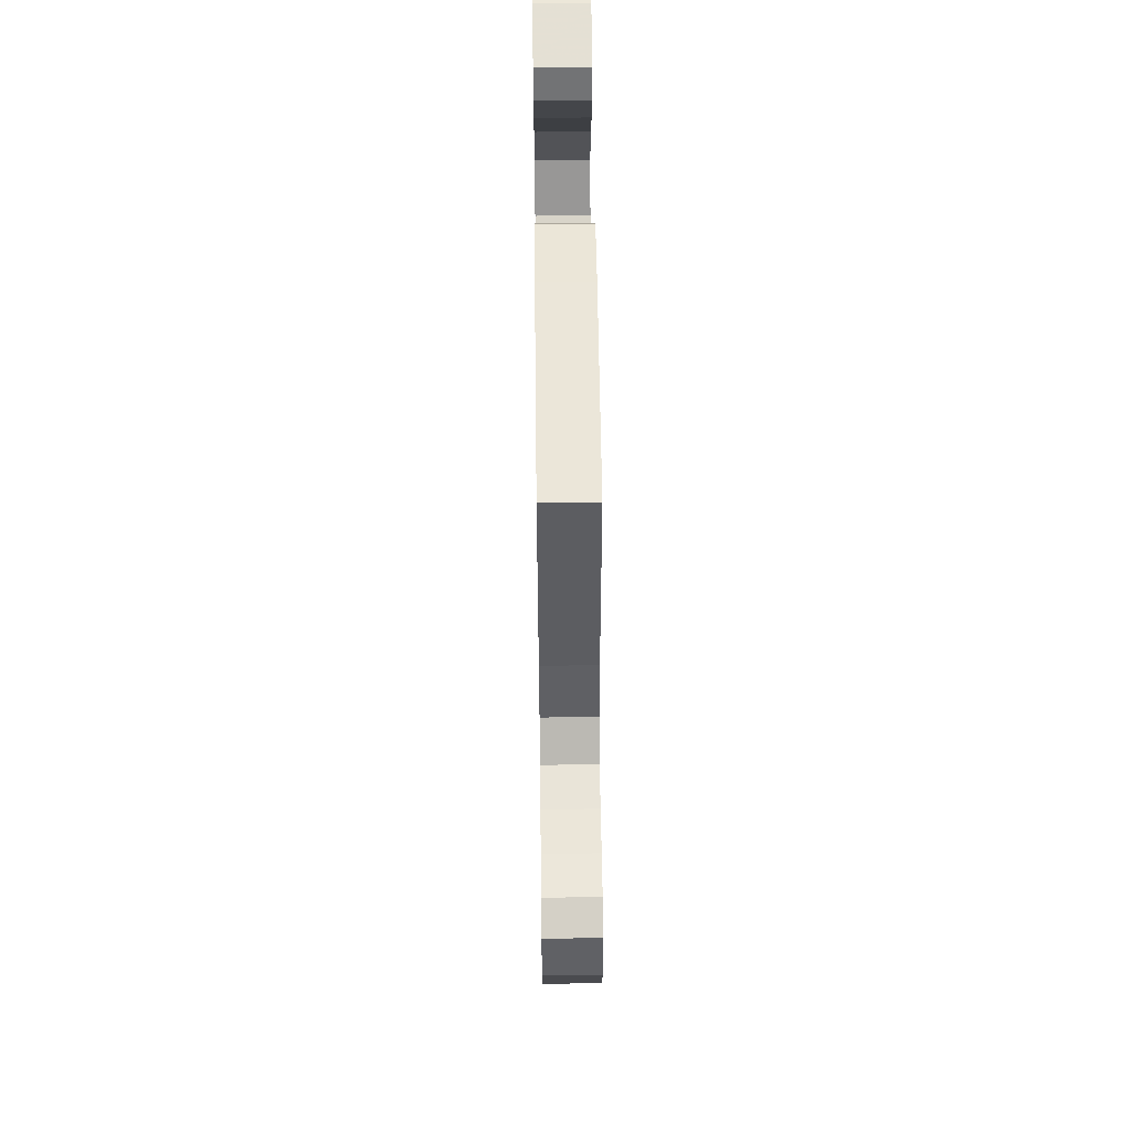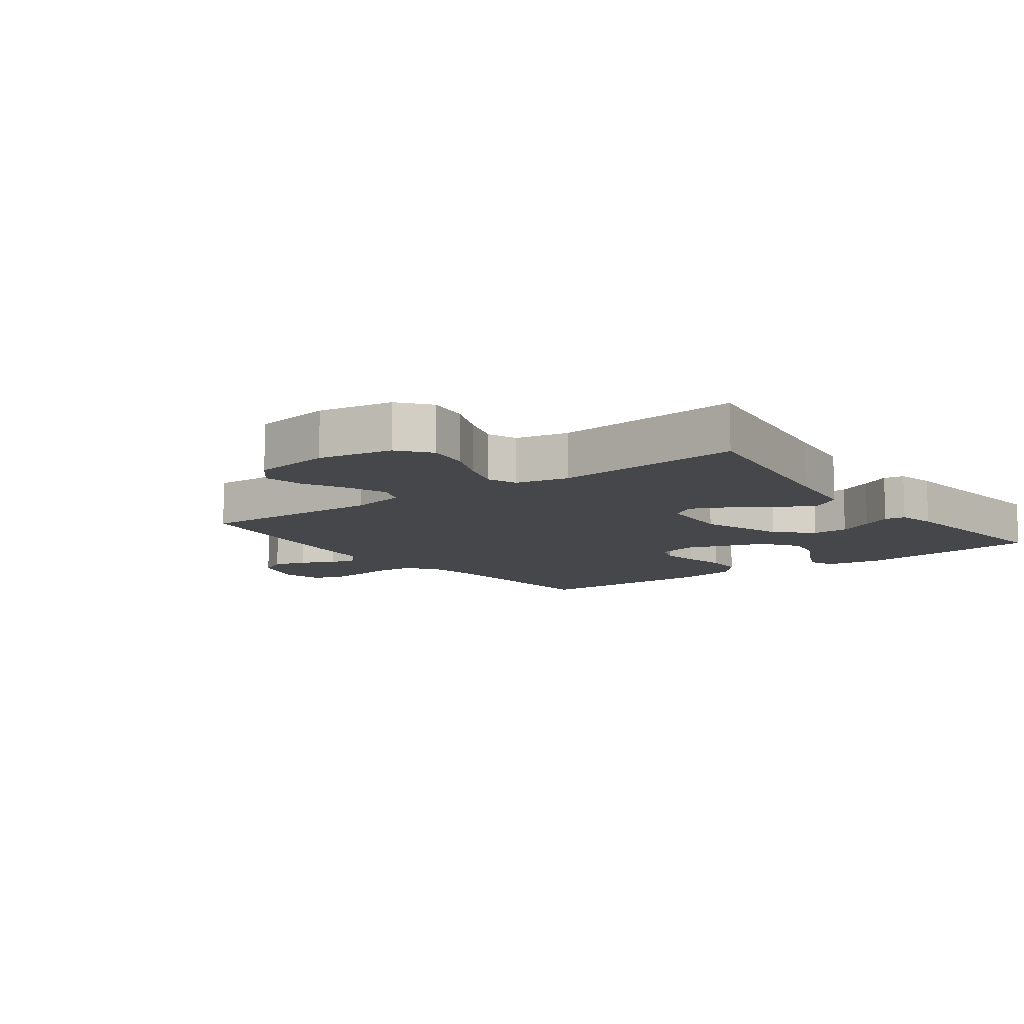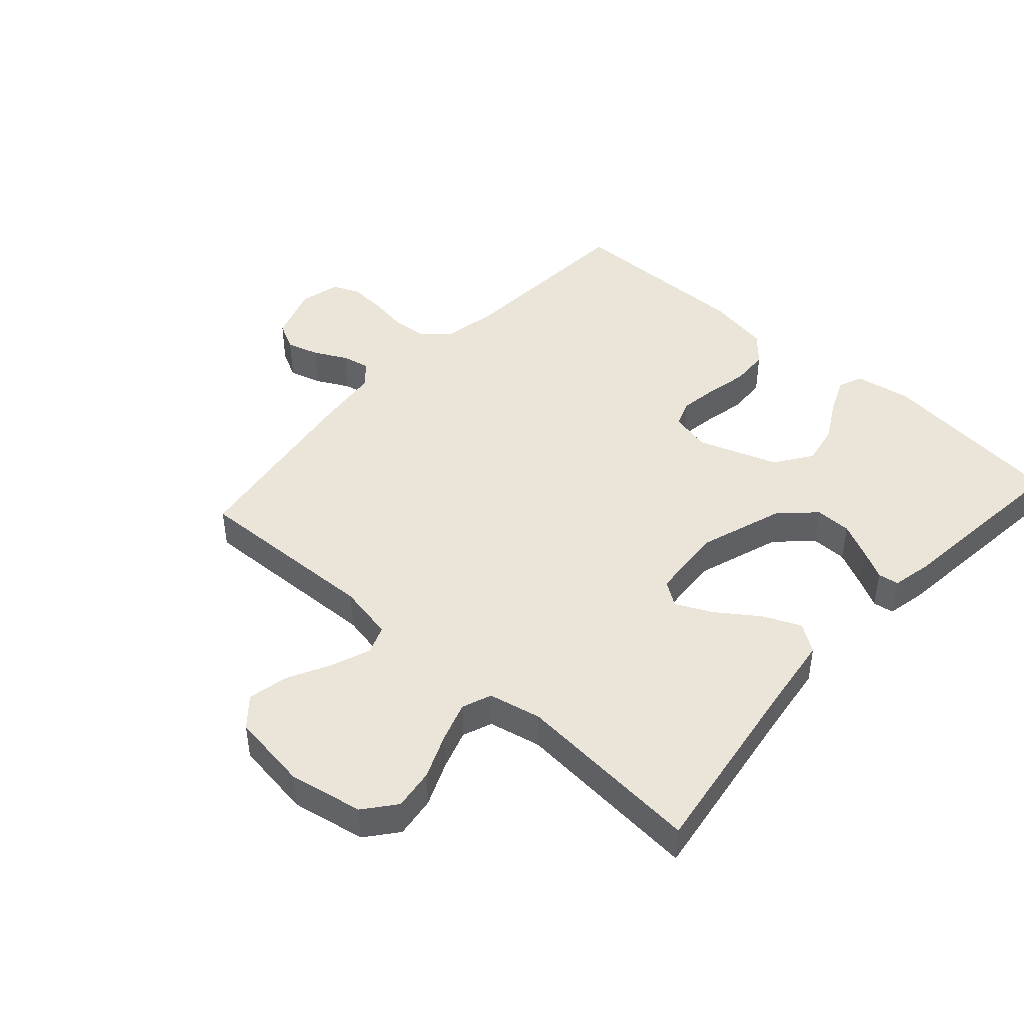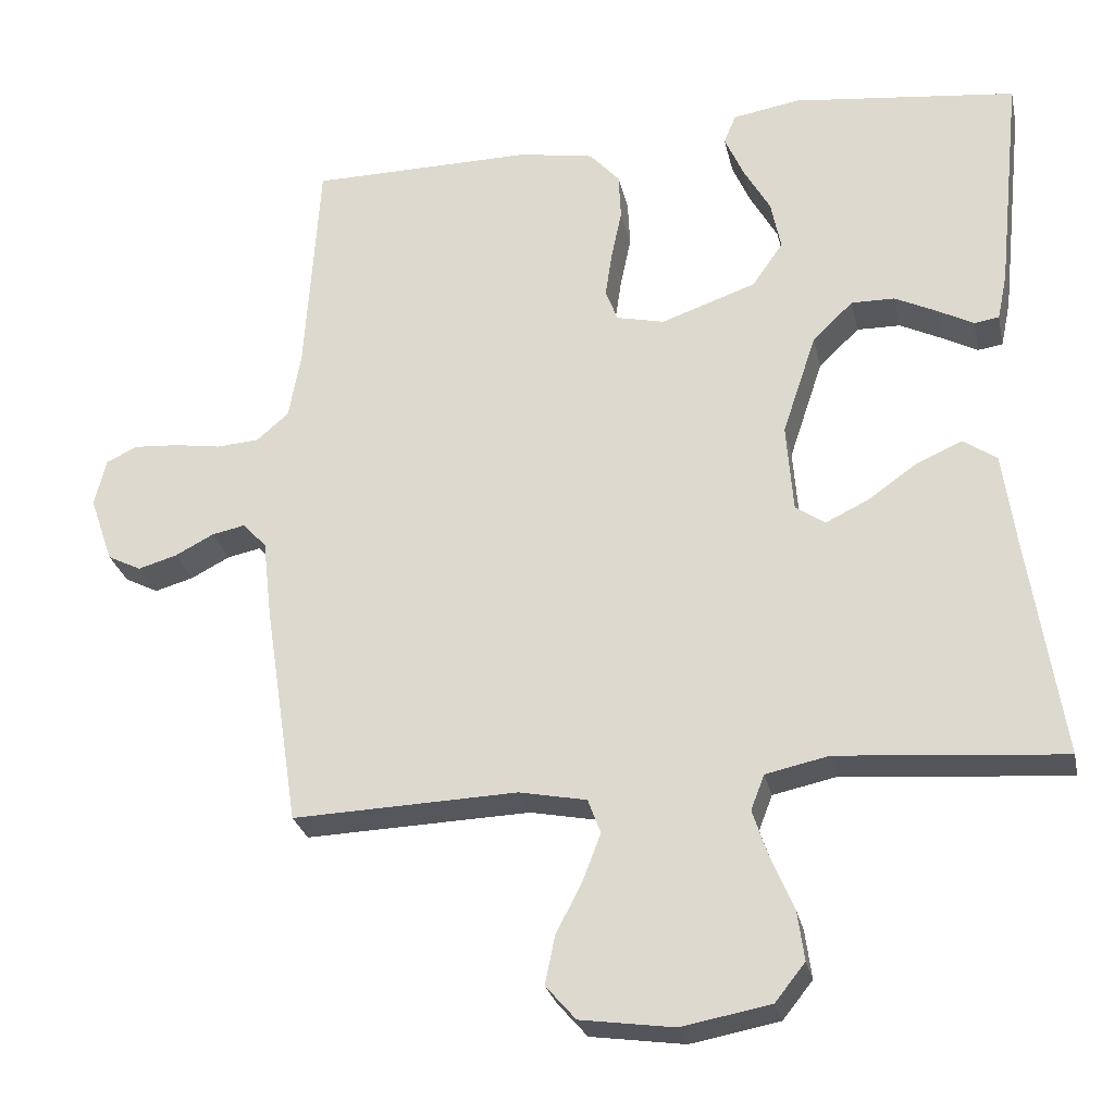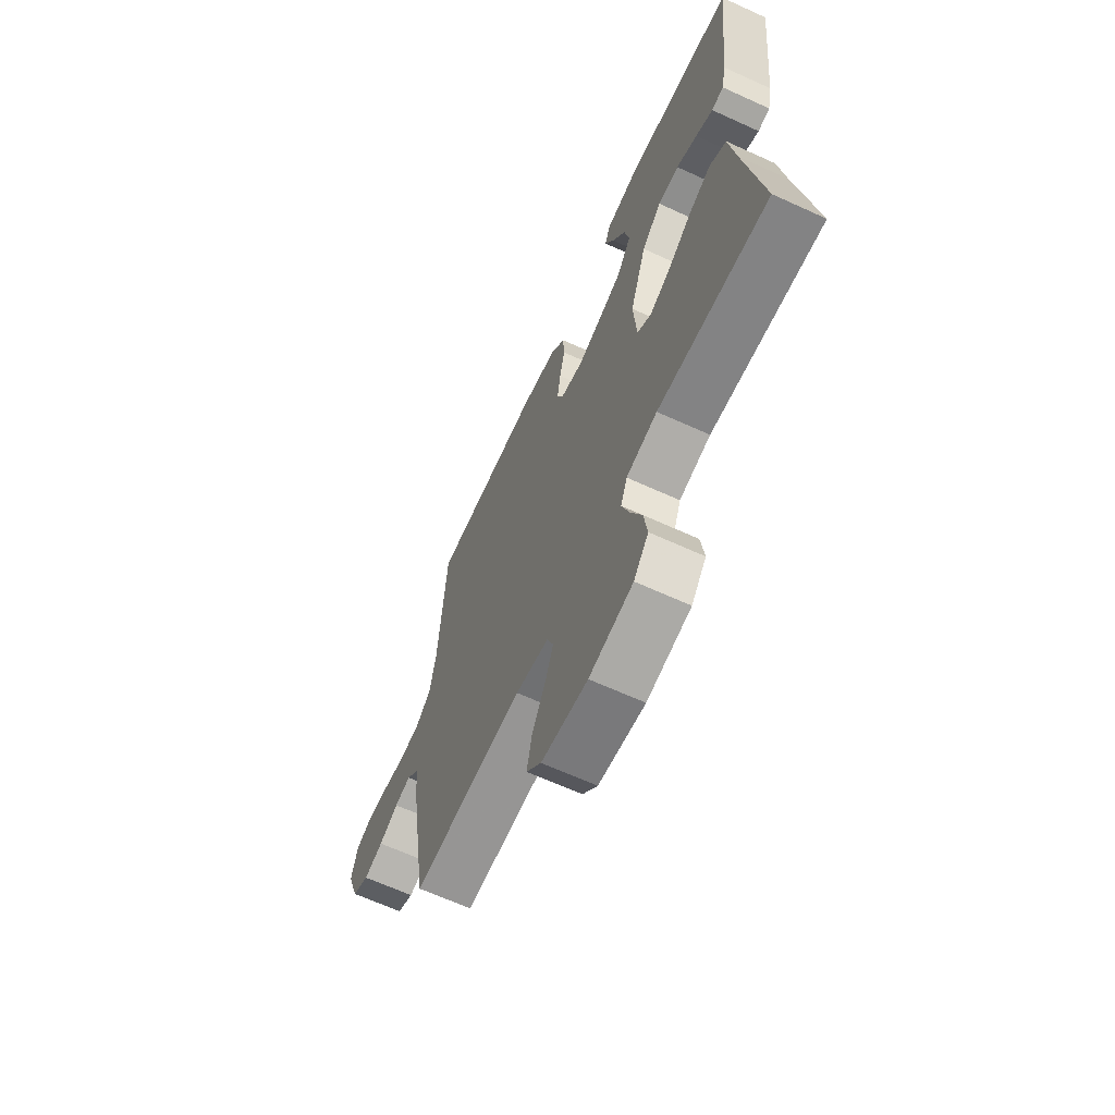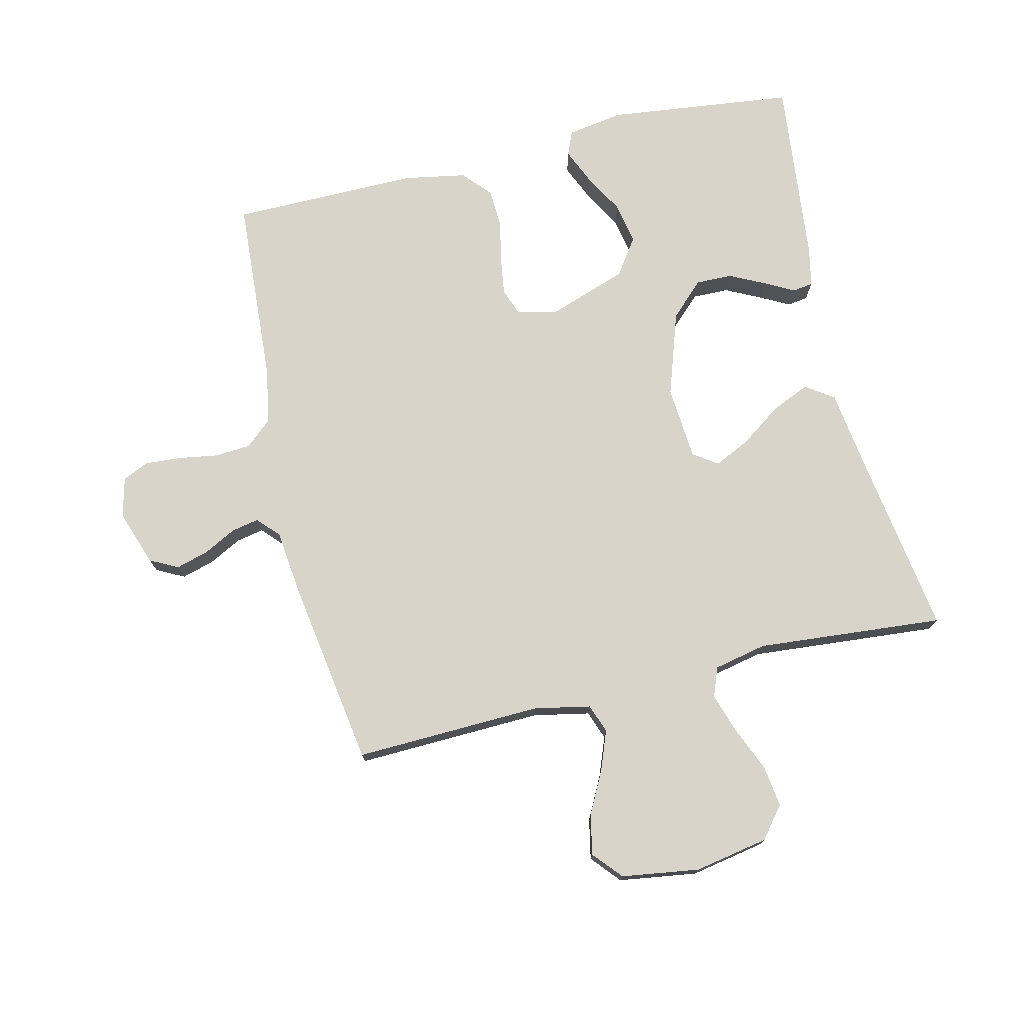
<metadata>
{"format":"obj","ext":"obj","renderer":"f3d","projection":"perspective","resolution":1024,"background":"white","views":[{"elev":56.5,"azim":89.3,"up":"+Z"},{"elev":-10.2,"azim":-143.2,"up":"+Y"},{"elev":44.9,"azim":-138.1,"up":"+Y"},{"elev":-27.3,"azim":-167.9,"up":"+Z"},{"elev":-65.8,"azim":-114.6,"up":"+Z"},{"elev":74.9,"azim":166.7,"up":"+Y"}]}
</metadata>
<code>
v -0.5 0.07 -0.5
v -0.455 0.07 -0.2
v -0.438 0.07 -0.076
v -0.393 0.07 -0.045
v -0.332 0.07 -0.072
v -0.267 0.07 -0.118
v -0.209 0.07 -0.146
v -0.17 0.07 -0.119
v -0.161 0.07 0
v -0.206 0.07 0.135
v -0.26 0.07 0.187
v -0.318 0.07 0.186
v -0.375 0.07 0.158
v -0.422 0.07 0.133
v -0.455 0.07 0.138
v -0.468 0.07 0.2
v -0.5 0.07 0.5
v -0.2 0.07 0.535
v -0.11 0.07 0.52
v -0.094 0.07 0.481
v -0.119 0.07 0.424
v -0.155 0.07 0.36
v -0.168 0.07 0.294
v -0.127 0.07 0.235
v 0 0.07 0.191
v 0.064 0.07 0.206
v 0.08 0.07 0.249
v 0.071 0.07 0.31
v 0.057 0.07 0.377
v 0.06 0.07 0.439
v 0.1 0.07 0.484
v 0.2 0.07 0.502
v 0.5 0.07 0.5
v 0.519 0.07 0.2
v 0.535 0.07 0.11
v 0.578 0.07 0.073
v 0.635 0.07 0.069
v 0.698 0.07 0.079
v 0.756 0.07 0.083
v 0.798 0.07 0.064
v 0.814 0.07 0
v 0.783 0.07 -0.089
v 0.738 0.07 -0.112
v 0.686 0.07 -0.097
v 0.634 0.07 -0.07
v 0.59 0.07 -0.061
v 0.558 0.07 -0.095
v 0.546 0.07 -0.2
v 0.5 0.07 -0.5
v 0.2 0.07 -0.49
v 0.11 0.07 -0.508
v 0.093 0.07 -0.554
v 0.117 0.07 -0.617
v 0.152 0.07 -0.685
v 0.165 0.07 -0.749
v 0.125 0.07 -0.795
v 0 0.07 -0.813
v -0.118 0.07 -0.791
v -0.158 0.07 -0.741
v -0.149 0.07 -0.675
v -0.119 0.07 -0.604
v -0.098 0.07 -0.54
v -0.116 0.07 -0.493
v -0.2 0.07 -0.475
v -0.5 0 -0.5
v -0.455 0 -0.2
v -0.438 0 -0.076
v -0.393 0 -0.045
v -0.332 0 -0.072
v -0.267 0 -0.118
v -0.209 0 -0.146
v -0.17 0 -0.119
v -0.161 0 0
v -0.206 0 0.135
v -0.26 0 0.187
v -0.318 0 0.186
v -0.375 0 0.158
v -0.422 0 0.133
v -0.455 0 0.138
v -0.468 0 0.2
v -0.5 0 0.5
v -0.2 0 0.535
v -0.11 0 0.52
v -0.094 0 0.481
v -0.119 0 0.424
v -0.155 0 0.36
v -0.168 0 0.294
v -0.127 0 0.235
v 0 0 0.191
v 0.064 0 0.206
v 0.08 0 0.249
v 0.071 0 0.31
v 0.057 0 0.377
v 0.06 0 0.439
v 0.1 0 0.484
v 0.2 0 0.502
v 0.5 0 0.5
v 0.519 0 0.2
v 0.535 0 0.11
v 0.578 0 0.073
v 0.635 0 0.069
v 0.698 0 0.079
v 0.756 0 0.083
v 0.798 0 0.064
v 0.814 0 0
v 0.783 0 -0.089
v 0.738 0 -0.112
v 0.686 0 -0.097
v 0.634 0 -0.07
v 0.59 0 -0.061
v 0.558 0 -0.095
v 0.546 0 -0.2
v 0.5 0 -0.5
v 0.2 0 -0.49
v 0.11 0 -0.508
v 0.093 0 -0.554
v 0.117 0 -0.617
v 0.152 0 -0.685
v 0.165 0 -0.749
v 0.125 0 -0.795
v 0 0 -0.813
v -0.118 0 -0.791
v -0.158 0 -0.741
v -0.149 0 -0.675
v -0.119 0 -0.604
v -0.098 0 -0.54
v -0.116 0 -0.493
v -0.2 0 -0.475
f 59 60 61
f 58 59 61
f 57 58 61
f 56 57 61
f 55 56 61
f 54 55 61
f 53 54 61
f 52 53 61 62
f 51 52 62 63
f 47 48 49 50
f 51 63 64
f 50 51 64
f 47 50 64
f 43 44 45
f 42 43 45
f 41 42 45
f 40 41 45
f 39 40 45
f 38 39 45
f 37 38 45
f 36 37 45 46
f 47 64 1
f 46 47 1
f 36 46 1
f 35 36 1
f 32 33 34
f 31 32 34
f 30 31 34
f 29 30 34
f 28 29 34
f 20 21 22
f 19 20 22
f 18 19 22
f 17 18 22
f 16 17 22
f 15 16 22
f 14 15 22
f 13 14 22
f 12 13 22 23
f 11 12 23 24
f 4 5 6
f 3 4 6
f 2 3 6
f 2 6 7
f 1 2 7
f 35 1 7 8
f 27 28 34 35
f 26 27 35
f 35 8 9
f 26 35 9
f 25 26 9
f 10 11 24 25
f 9 10 25
f 125 124 123
f 125 123 122
f 125 122 121
f 125 121 120
f 125 120 119
f 125 119 118
f 125 118 117
f 126 125 117 116
f 127 126 116 115
f 114 113 112 111
f 128 127 115
f 128 115 114
f 128 114 111
f 109 108 107
f 109 107 106
f 109 106 105
f 109 105 104
f 109 104 103
f 109 103 102
f 109 102 101
f 110 109 101 100
f 65 128 111
f 65 111 110
f 65 110 100
f 65 100 99
f 98 97 96
f 98 96 95
f 98 95 94
f 98 94 93
f 98 93 92
f 86 85 84
f 86 84 83
f 86 83 82
f 86 82 81
f 86 81 80
f 86 80 79
f 86 79 78
f 86 78 77
f 87 86 77 76
f 88 87 76 75
f 70 69 68
f 70 68 67
f 70 67 66
f 71 70 66
f 71 66 65
f 72 71 65 99
f 99 98 92 91
f 99 91 90
f 73 72 99
f 73 99 90
f 73 90 89
f 89 88 75 74
f 89 74 73
f 1 65 66 2
f 2 66 67 3
f 3 67 68 4
f 4 68 69 5
f 5 69 70 6
f 6 70 71 7
f 7 71 72 8
f 8 72 73 9
f 9 73 74 10
f 10 74 75 11
f 11 75 76 12
f 12 76 77 13
f 13 77 78 14
f 14 78 79 15
f 15 79 80 16
f 16 80 81 17
f 17 81 82 18
f 18 82 83 19
f 19 83 84 20
f 20 84 85 21
f 21 85 86 22
f 22 86 87 23
f 23 87 88 24
f 24 88 89 25
f 25 89 90 26
f 26 90 91 27
f 27 91 92 28
f 28 92 93 29
f 29 93 94 30
f 30 94 95 31
f 31 95 96 32
f 32 96 97 33
f 33 97 98 34
f 34 98 99 35
f 35 99 100 36
f 36 100 101 37
f 37 101 102 38
f 38 102 103 39
f 39 103 104 40
f 40 104 105 41
f 41 105 106 42
f 42 106 107 43
f 43 107 108 44
f 44 108 109 45
f 45 109 110 46
f 46 110 111 47
f 47 111 112 48
f 48 112 113 49
f 49 113 114 50
f 50 114 115 51
f 51 115 116 52
f 52 116 117 53
f 53 117 118 54
f 54 118 119 55
f 55 119 120 56
f 56 120 121 57
f 57 121 122 58
f 58 122 123 59
f 59 123 124 60
f 60 124 125 61
f 61 125 126 62
f 62 126 127 63
f 63 127 128 64
f 64 128 65 1

</code>
